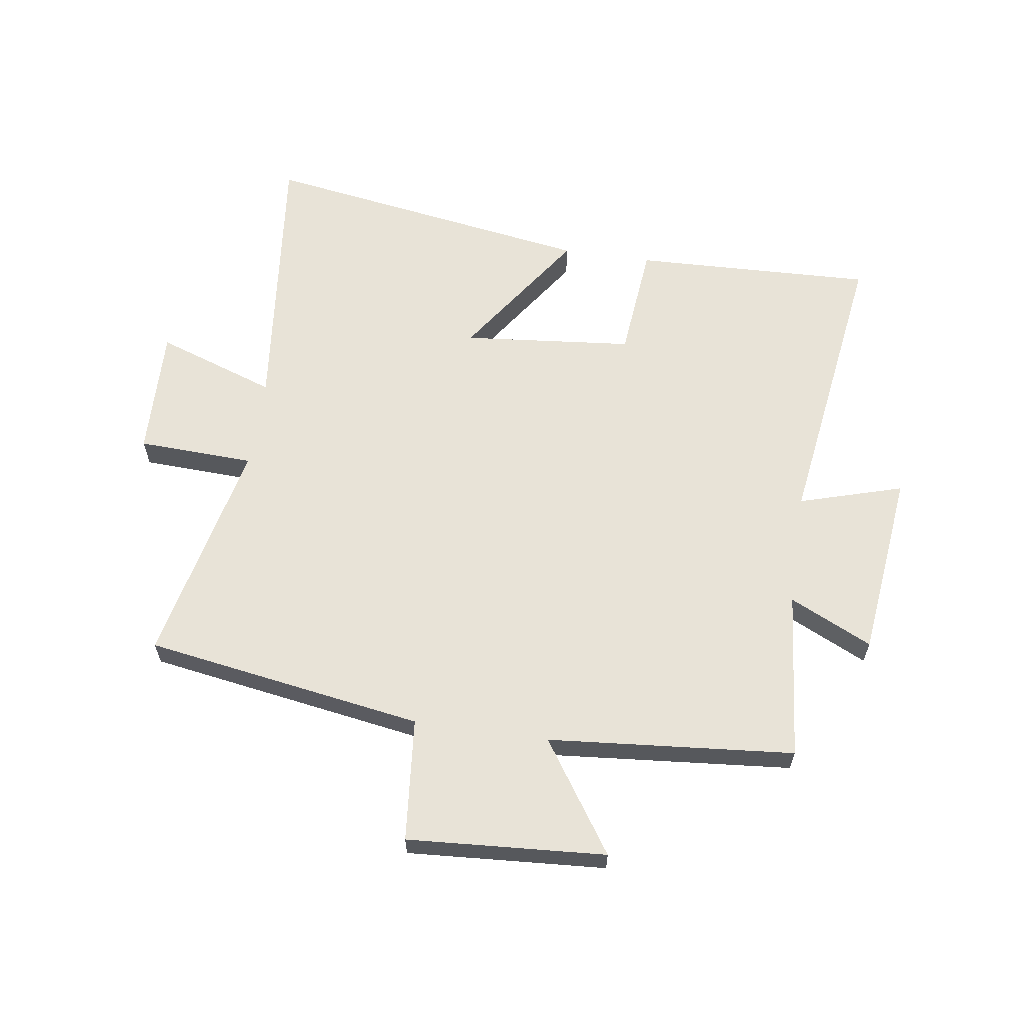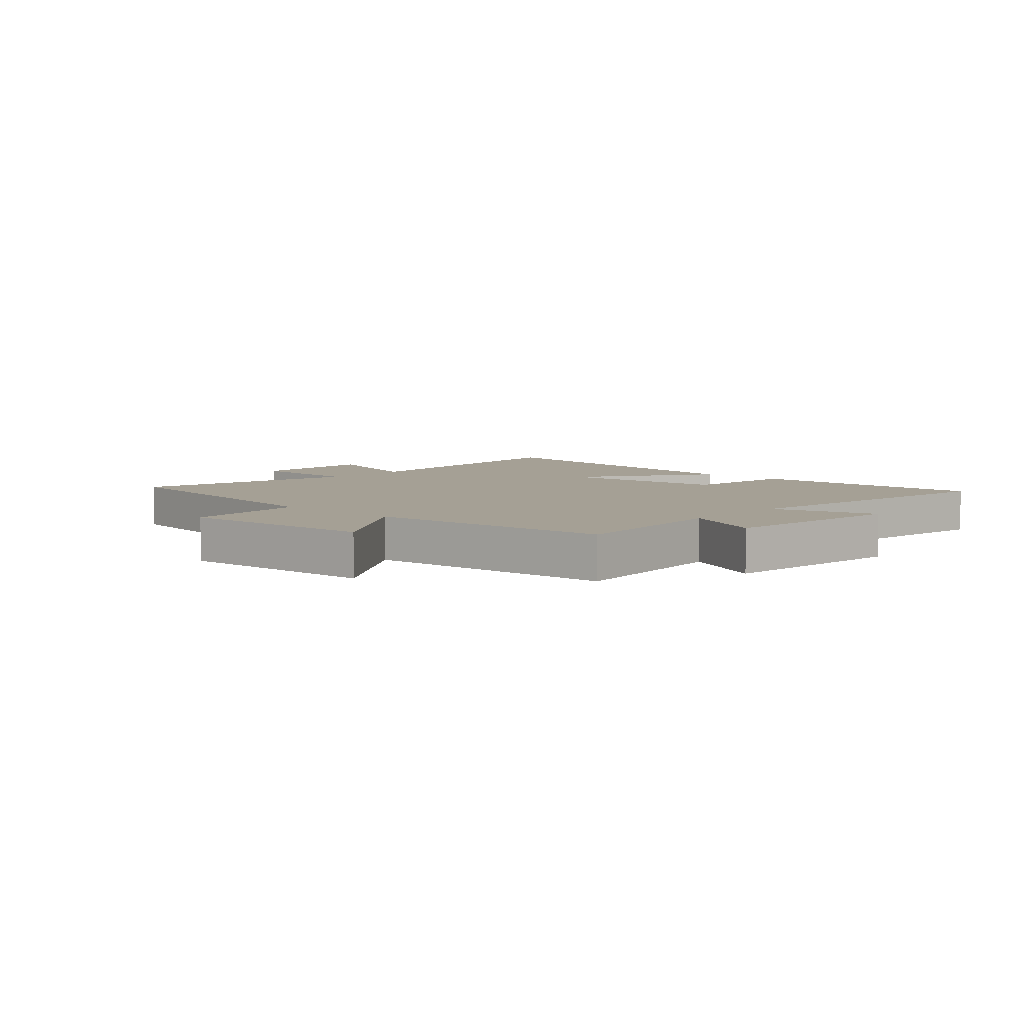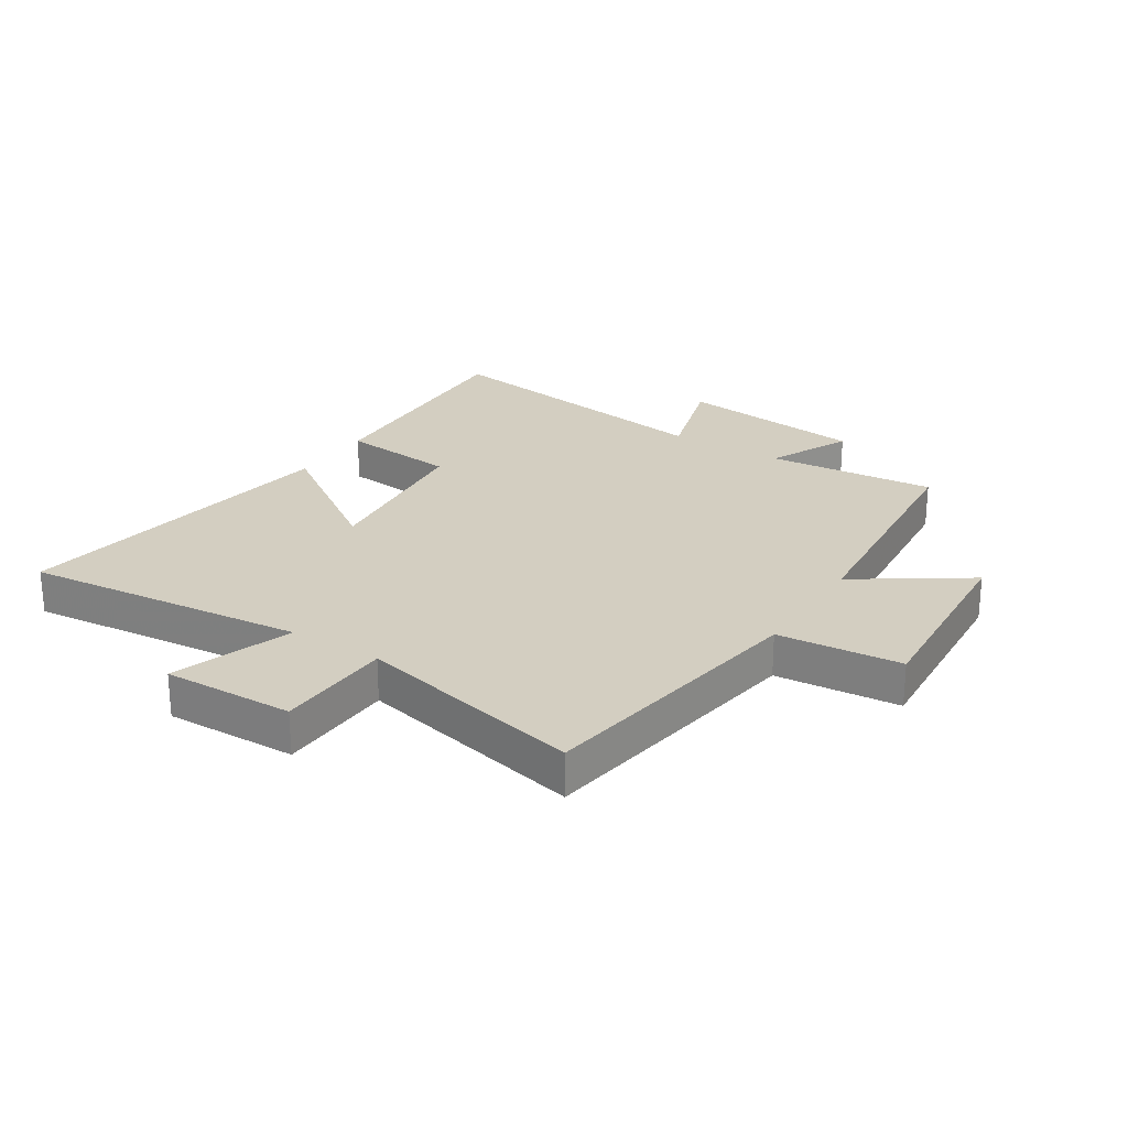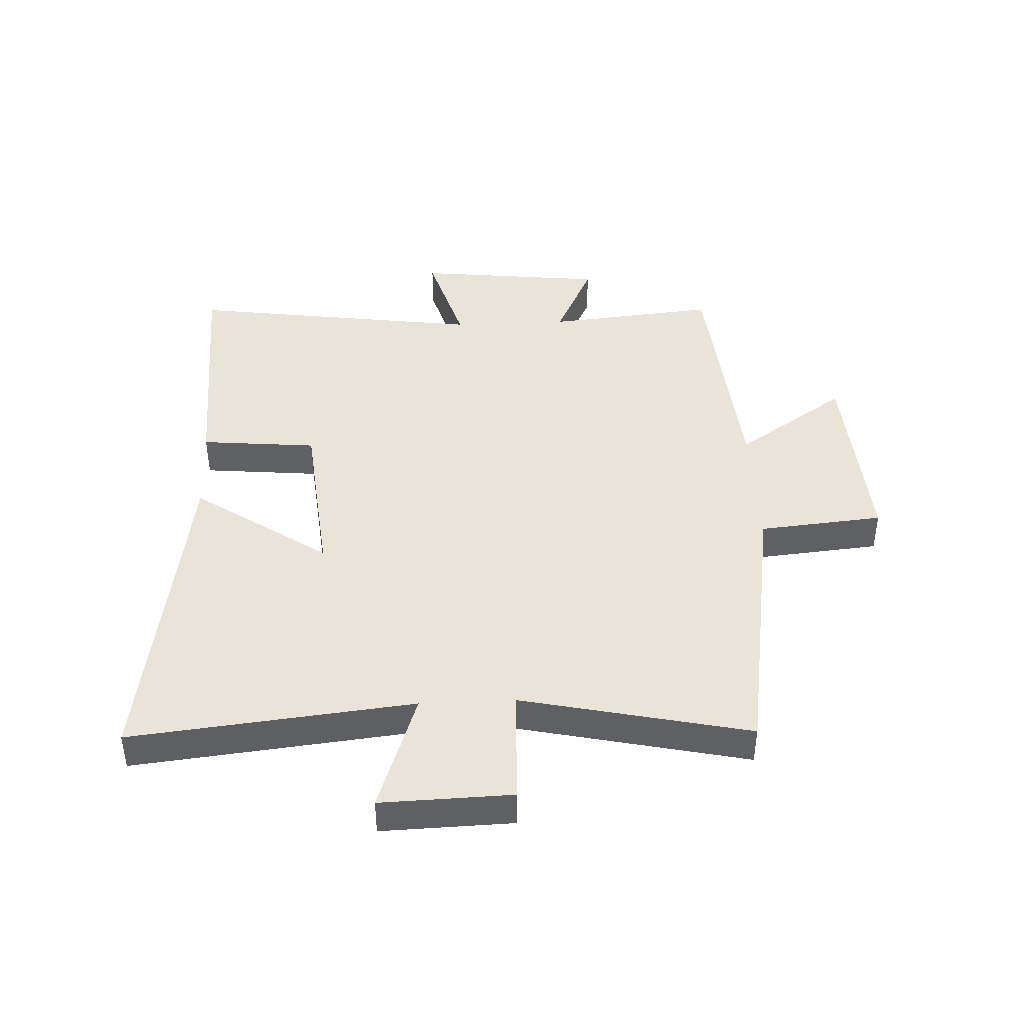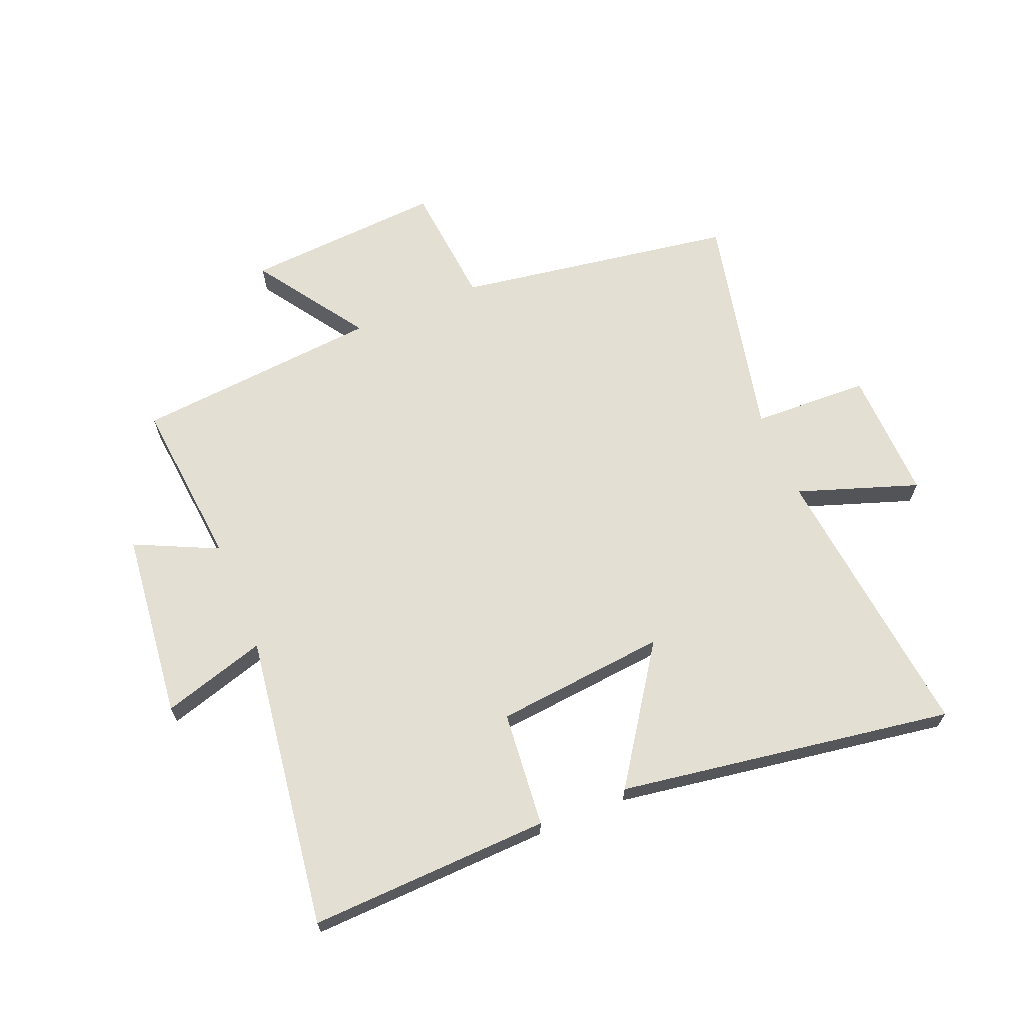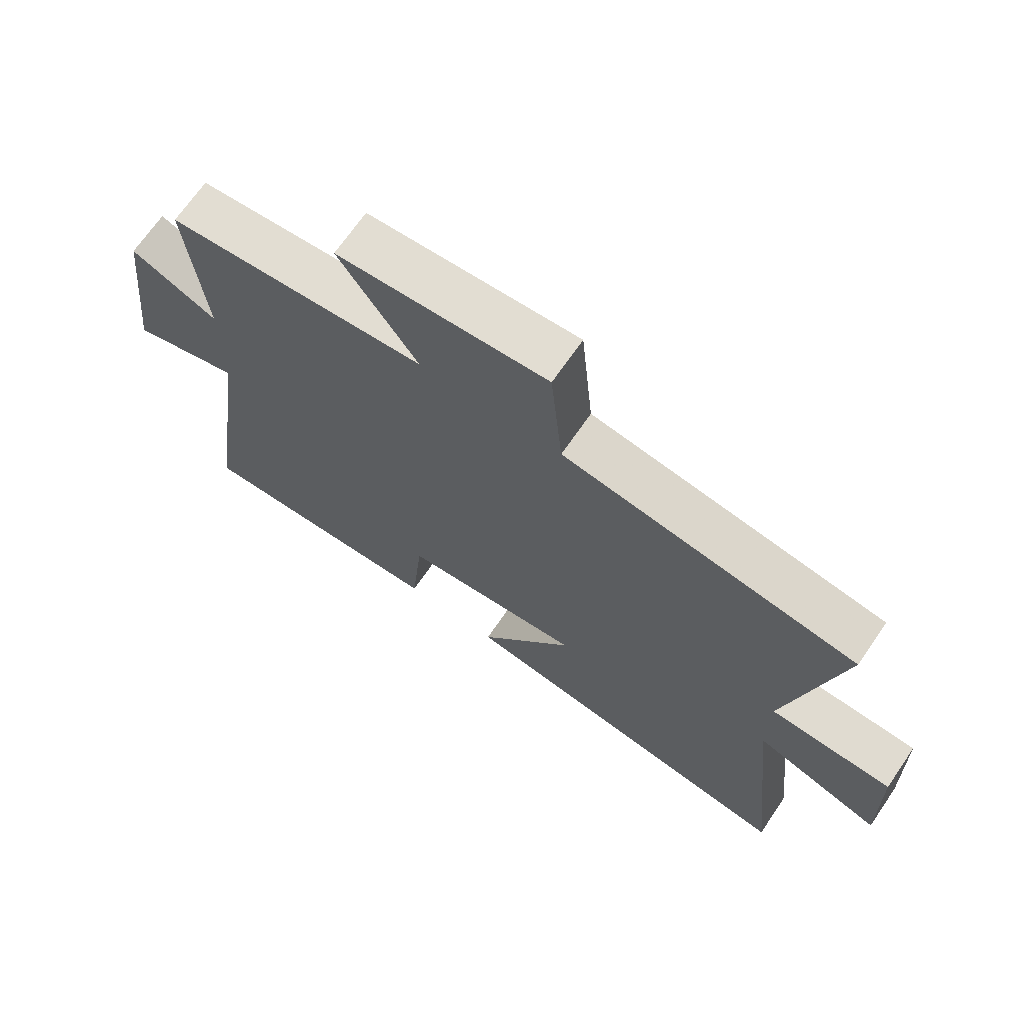
<metadata>
{"format":"obj","ext":"obj","renderer":"f3d","projection":"perspective","resolution":1024,"background":"white","views":[{"elev":62.1,"azim":8.3,"up":"+Y"},{"elev":5.9,"azim":42.4,"up":"+Y"},{"elev":25.2,"azim":-57.5,"up":"+Y"},{"elev":42.8,"azim":-92.7,"up":"+Y"},{"elev":66.4,"azim":157.5,"up":"+Y"},{"elev":69.1,"azim":-145.5,"up":"+Z"}]}
</metadata>
<code>
v -0.585 0.07 0.425
v -0.116 0.07 0.5
v -0.097 0.07 0.708
v 0.237 0.07 0.686
v 0.112 0.07 0.5
v 0.527 0.07 0.464
v 0.5 0.07 0.179
v 0.639 0.07 0.245
v 0.675 0.07 -0.071
v 0.5 0.07 -0.019
v 0.571 0.07 -0.514
v 0.166 0.07 -0.5
v 0.147 0.07 -0.305
v -0.141 0.07 -0.277
v 0.012 0.07 -0.5
v -0.55 0.07 -0.589
v -0.5 0.07 -0.115
v -0.702 0.07 -0.185
v -0.696 0.07 0.035
v -0.5 0.07 0.043
v -0.585 0 0.425
v -0.116 0 0.5
v -0.097 0 0.708
v 0.237 0 0.686
v 0.112 0 0.5
v 0.527 0 0.464
v 0.5 0 0.179
v 0.639 0 0.245
v 0.675 0 -0.071
v 0.5 0 -0.019
v 0.571 0 -0.514
v 0.166 0 -0.5
v 0.147 0 -0.305
v -0.141 0 -0.277
v 0.012 0 -0.5
v -0.55 0 -0.589
v -0.5 0 -0.115
v -0.702 0 -0.185
v -0.696 0 0.035
v -0.5 0 0.043
f 17 18 19 20
f 14 15 16 17
f 13 14 17 20
f 10 11 12 13
f 20 1 2
f 13 20 2
f 10 13 2
f 7 8 9 10
f 5 6 7
f 5 7 10 2
f 2 3 4 5
f 40 39 38 37
f 37 36 35 34
f 40 37 34 33
f 33 32 31 30
f 22 21 40
f 22 40 33
f 22 33 30
f 30 29 28 27
f 27 26 25
f 22 30 27 25
f 25 24 23 22
f 1 21 22 2
f 2 22 23 3
f 3 23 24 4
f 4 24 25 5
f 5 25 26 6
f 6 26 27 7
f 7 27 28 8
f 8 28 29 9
f 9 29 30 10
f 10 30 31 11
f 11 31 32 12
f 12 32 33 13
f 13 33 34 14
f 14 34 35 15
f 15 35 36 16
f 16 36 37 17
f 17 37 38 18
f 18 38 39 19
f 19 39 40 20
f 20 40 21 1

</code>
